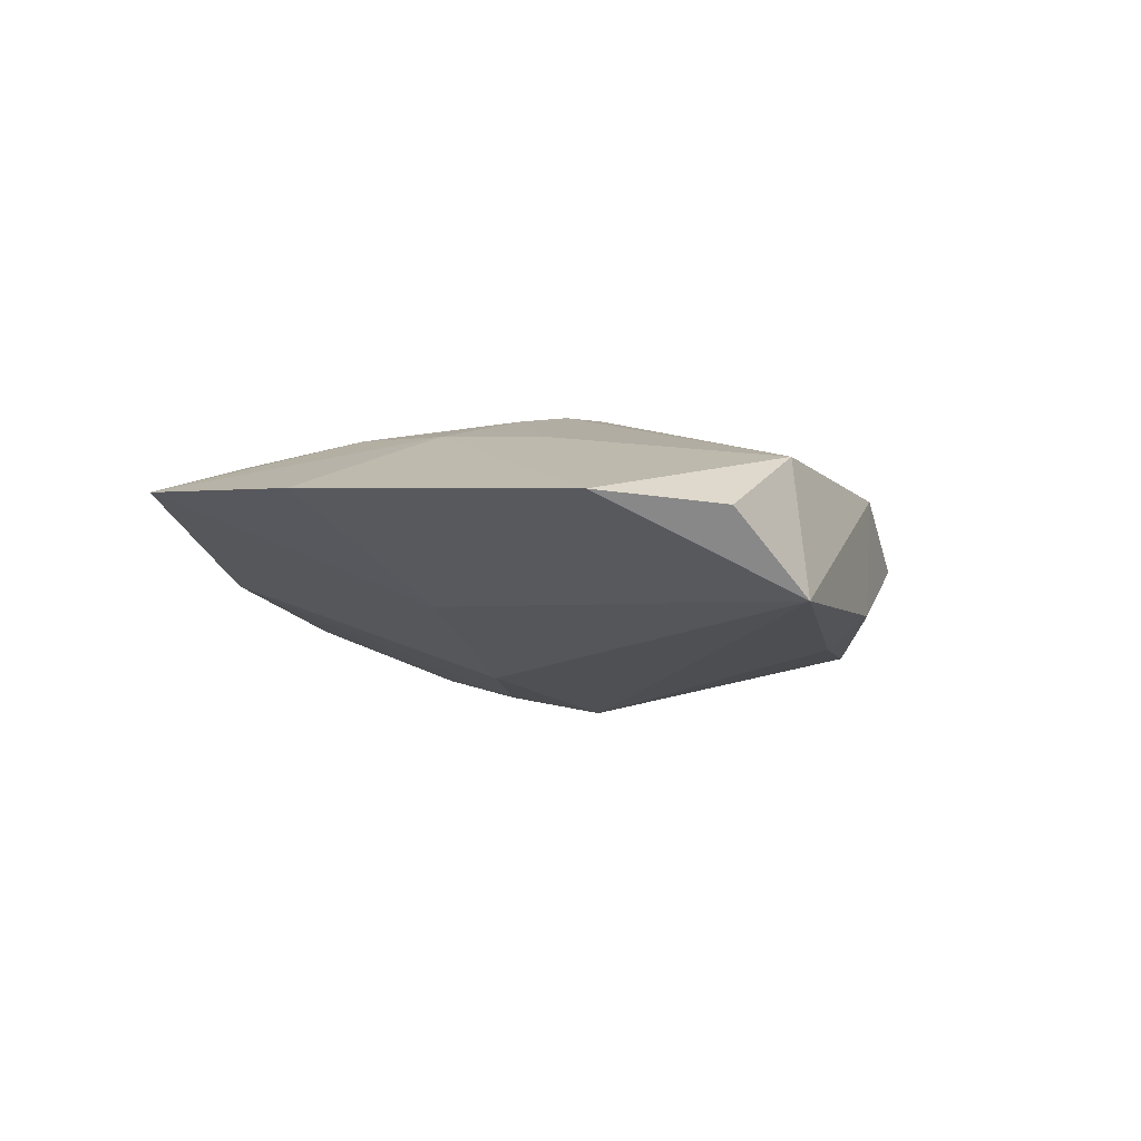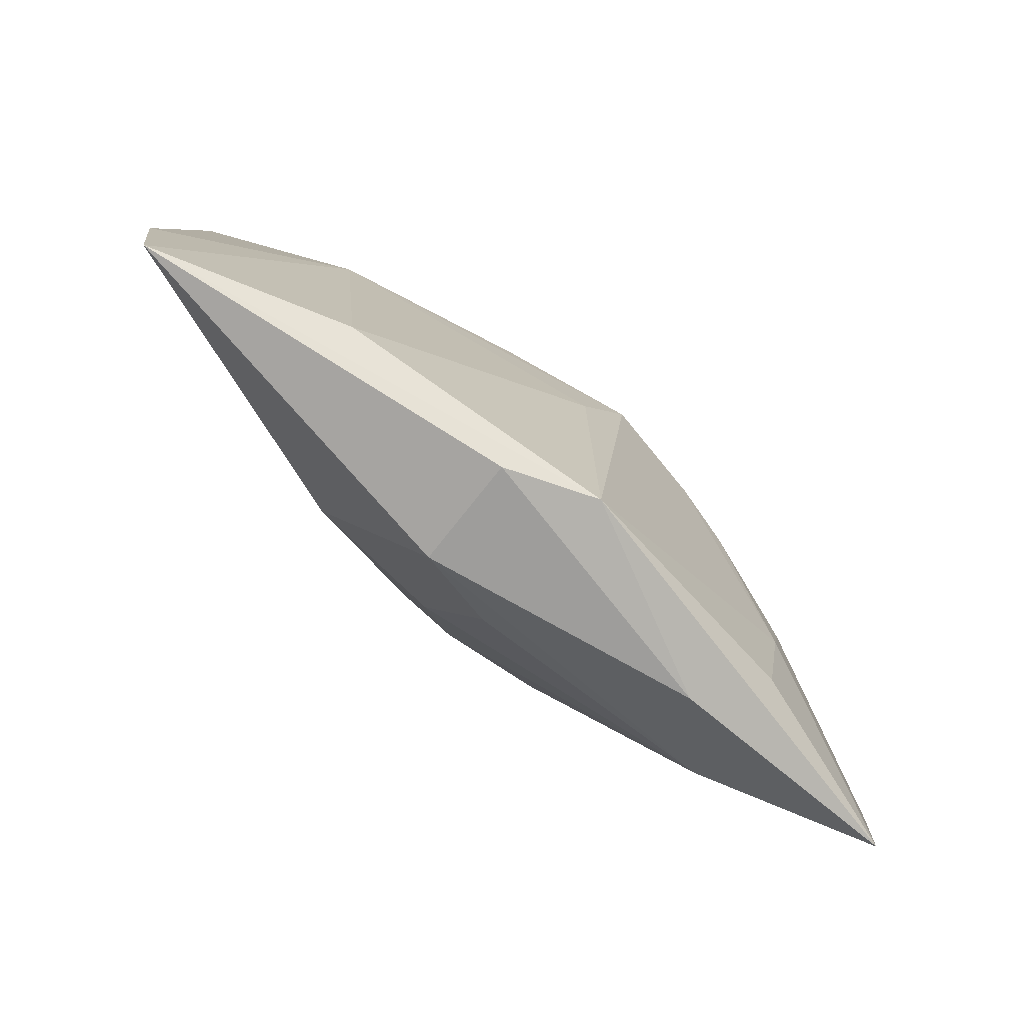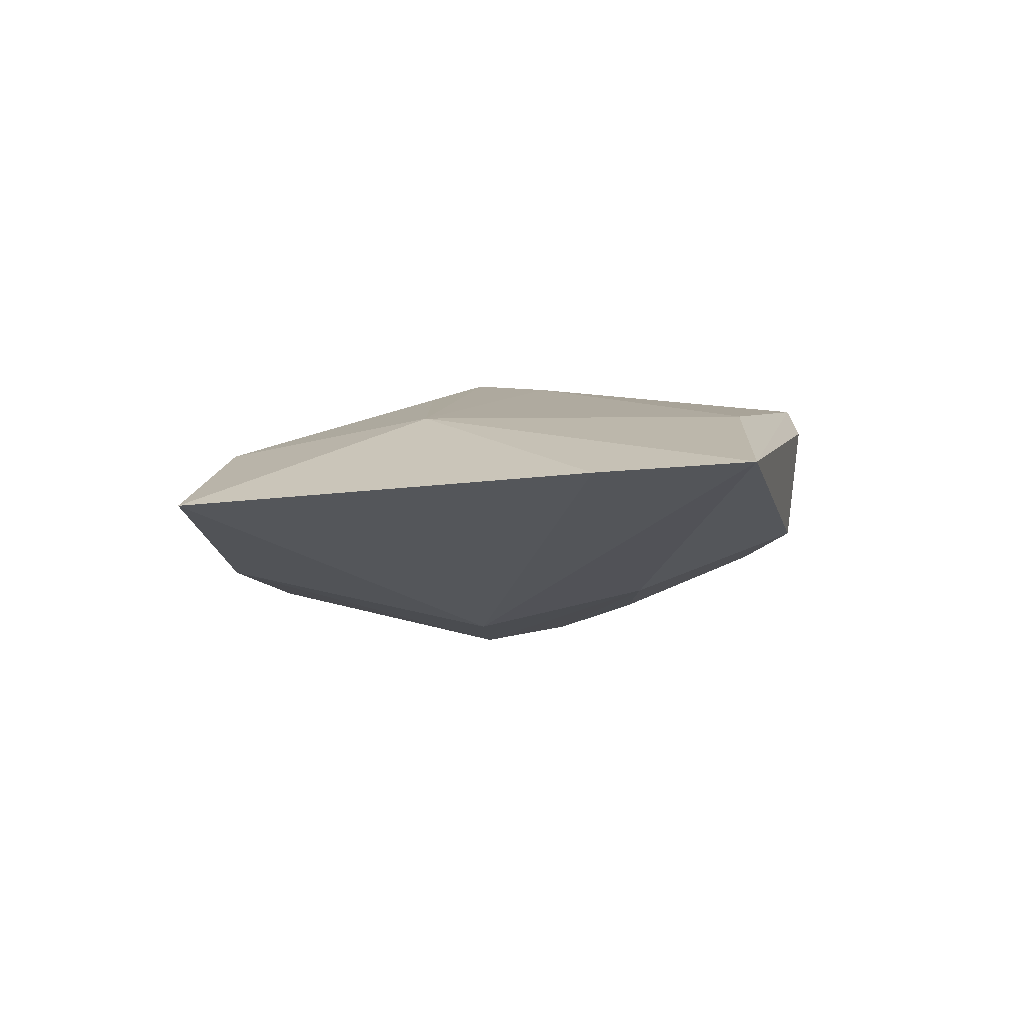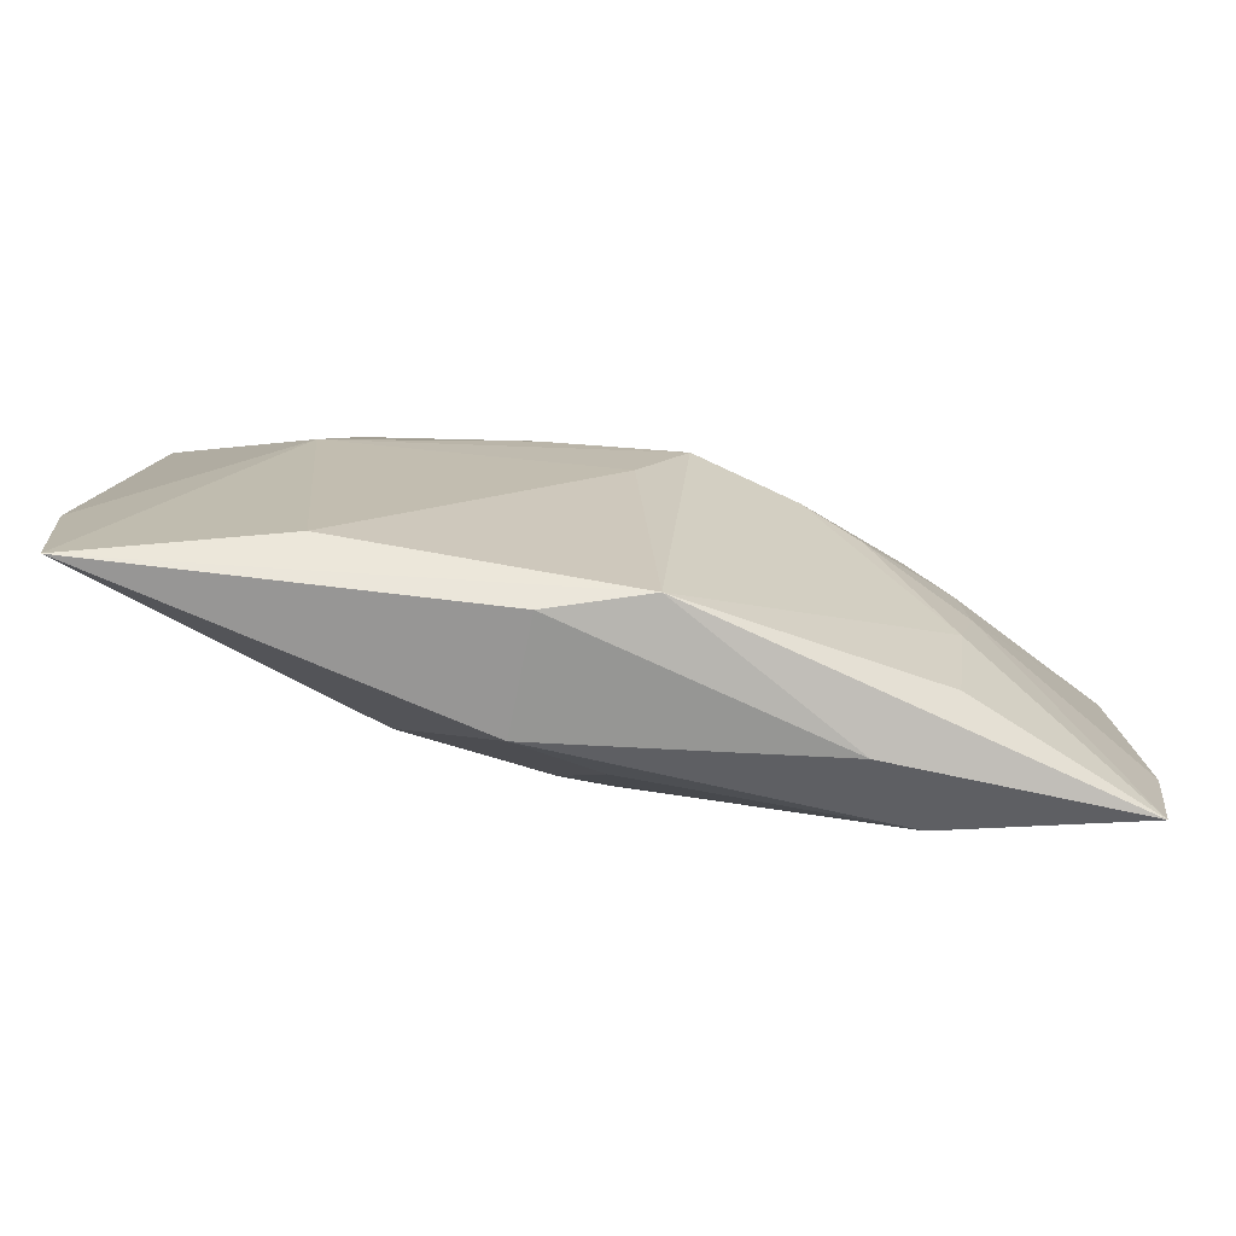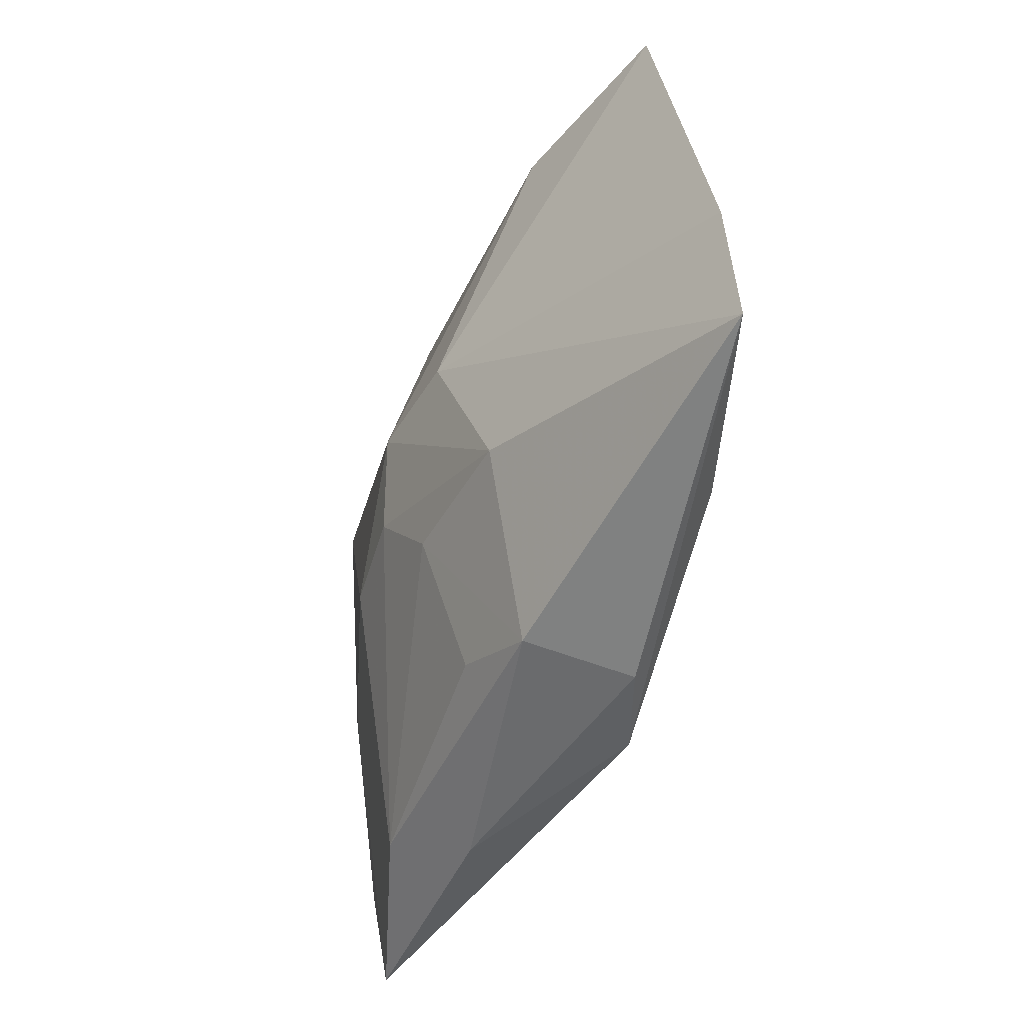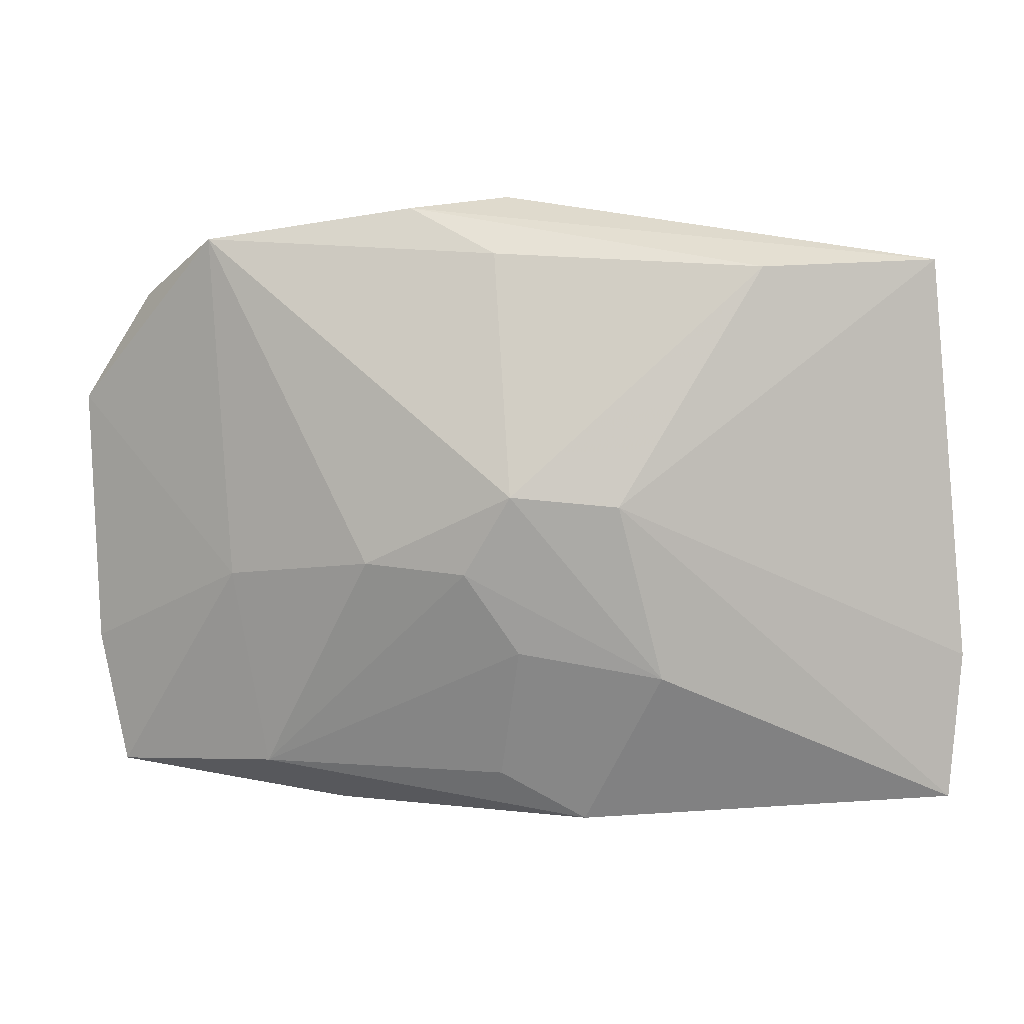
<metadata>
{"format":"obj","ext":"obj","renderer":"f3d","projection":"perspective","resolution":1024,"background":"white","views":[{"elev":-18.5,"azim":103.6,"up":"+Z"},{"elev":-76.1,"azim":-30.7,"up":"+Y"},{"elev":7.0,"azim":-81.3,"up":"+Z"},{"elev":-73.1,"azim":-4.5,"up":"+Y"},{"elev":-54.4,"azim":-101.6,"up":"+Y"},{"elev":1.6,"azim":-160.3,"up":"+Y"}]}
</metadata>
<code>
v -0.0006118 0.02501 -0.002177
v -6.627e-05 -0.004193 -0.01027
v -0.003497 -0.01023 -0.007616
v 0.01525 0.000439 0.00619
v -0.001541 0.0201 -0.007685
v 0.01425 -0.0231 -0.0003811
v 0.01968 -0.01861 0.002699
v 0.00541 0.02383 -0.0074
v 0.03417 0.009659 -0.006779
v 0.03417 -0.01003 -0.004996
v -5.275e-05 -0.00229 0.0105
v -0.02115 0.01895 -0.00279
v -0.02095 0.003811 0.009474
v 0.02092 0.02073 -0.0006188
v 0.01114 0.002777 0.007883
v -0.03475 -0.01056 0.006923
v -0.003951 0.00168 -0.01089
v -0.0006617 -0.01997 -0.003642
v -0.0336 -0.02173 0.007736
v 0.0184 -0.01957 -0.005884
v 0.03247 -0.02036 -0.003767
v -0.006583 -0.02364 -0.0007388
v 0.01996 -0.004452 -0.009053
v -0.005587 -0.02439 0.007404
v 0.003637 0.003726 0.01053
v 0.02224 0.003929 0.001913
v -0.0193 0.01946 0.006171
v 0.02237 -0.003462 0.002556
v 0.02077 -0.009776 0.003417
v 0.006819 0.02452 0.0008701
v 0.02862 0.01791 -0.006569
v -0.0329 0.01969 0.003866
v 0.02098 0.02163 -0.01089
v -0.009577 0.01684 0.006637
v -0.006439 0.006074 0.009952
v 0.007713 -0.003419 -0.01089
v -0.01162 0.0009518 -0.008317
v -0.01884 -0.01995 0.009741
v -0.0139 -0.01209 -0.004617
v 0.001482 -0.02336 0.008687
f 13 32 16
f 1 32 30
f 25 14 30
f 9 28 10
f 10 28 21
f 9 14 26
f 26 28 9
f 21 28 29
f 25 40 29
f 16 32 37
f 31 14 9
f 35 13 25
f 33 31 9
f 33 30 14
f 14 31 33
f 23 10 21
f 9 10 23
f 23 33 9
f 25 29 15
f 15 14 25
f 15 26 14
f 7 40 21
f 21 29 7
f 7 29 40
f 21 40 6
f 6 22 21
f 21 22 20
f 20 23 21
f 27 30 32
f 32 13 27
f 13 35 27
f 27 35 25
f 25 13 11
f 13 38 11
f 11 40 25
f 11 38 40
f 19 13 16
f 19 38 13
f 16 37 19
f 40 38 19
f 8 32 1
f 1 30 8
f 30 33 8
f 33 23 36
f 36 20 2
f 23 20 36
f 28 26 4
f 26 15 4
f 4 29 28
f 4 15 29
f 18 20 22
f 25 30 34
f 34 27 25
f 30 27 34
f 40 19 24
f 24 19 22
f 24 6 40
f 22 6 24
f 17 36 2
f 33 36 17
f 22 19 39
f 39 19 37
f 39 17 2
f 37 17 39
f 32 8 12
f 12 37 32
f 12 17 37
f 3 39 2
f 2 20 3
f 20 18 3
f 3 18 22
f 22 39 3
f 5 12 8
f 17 12 5
f 5 8 33
f 33 17 5

</code>
